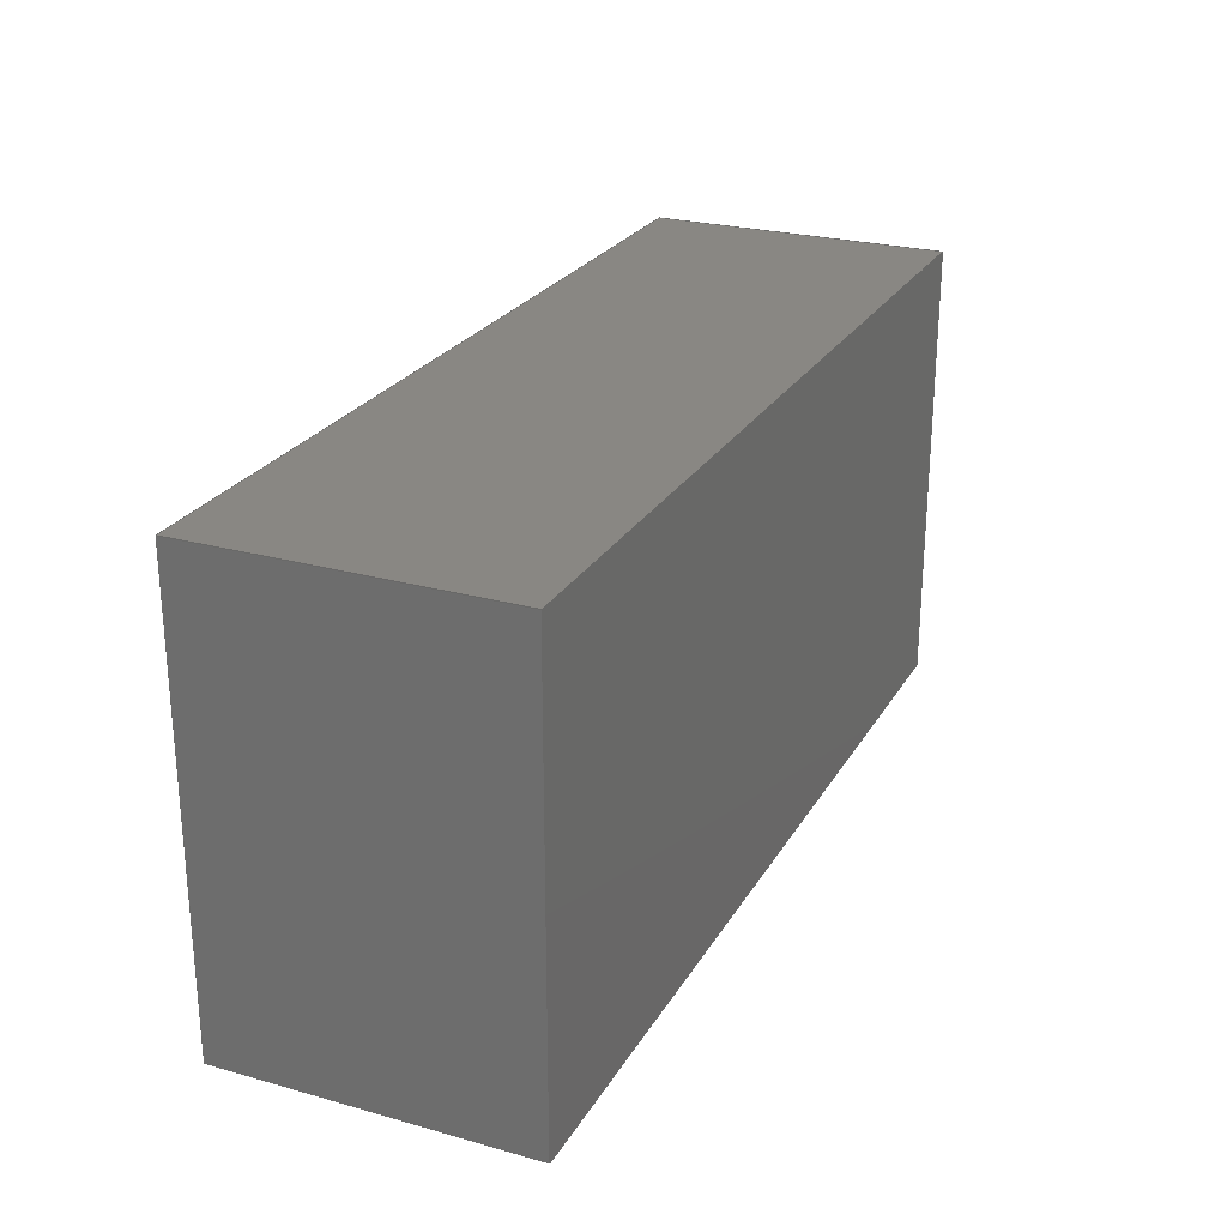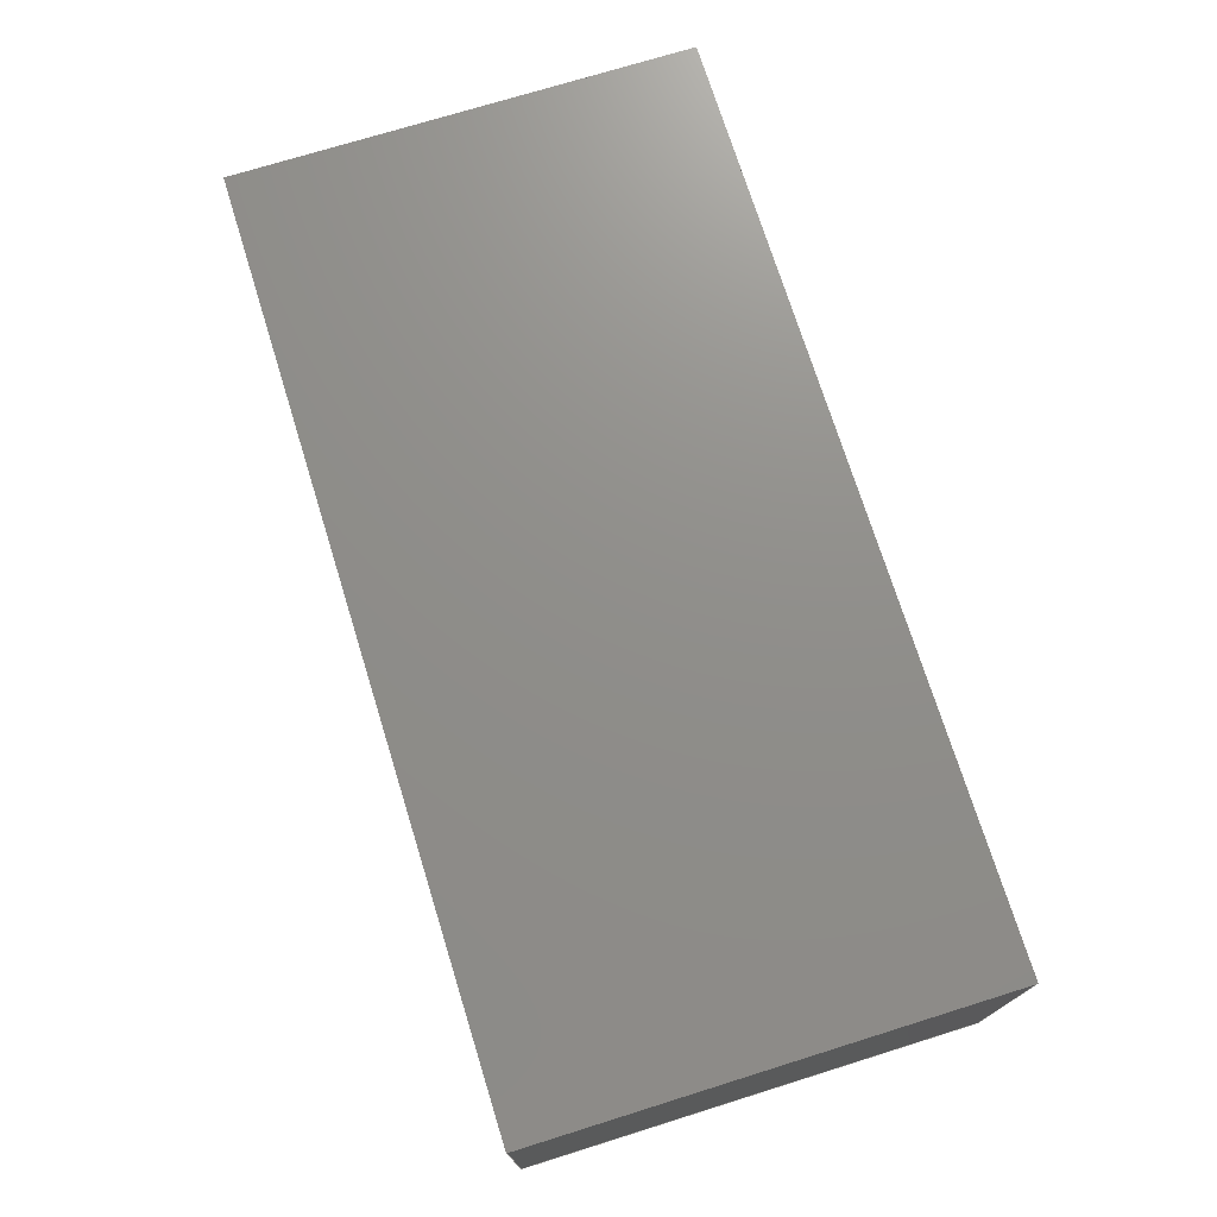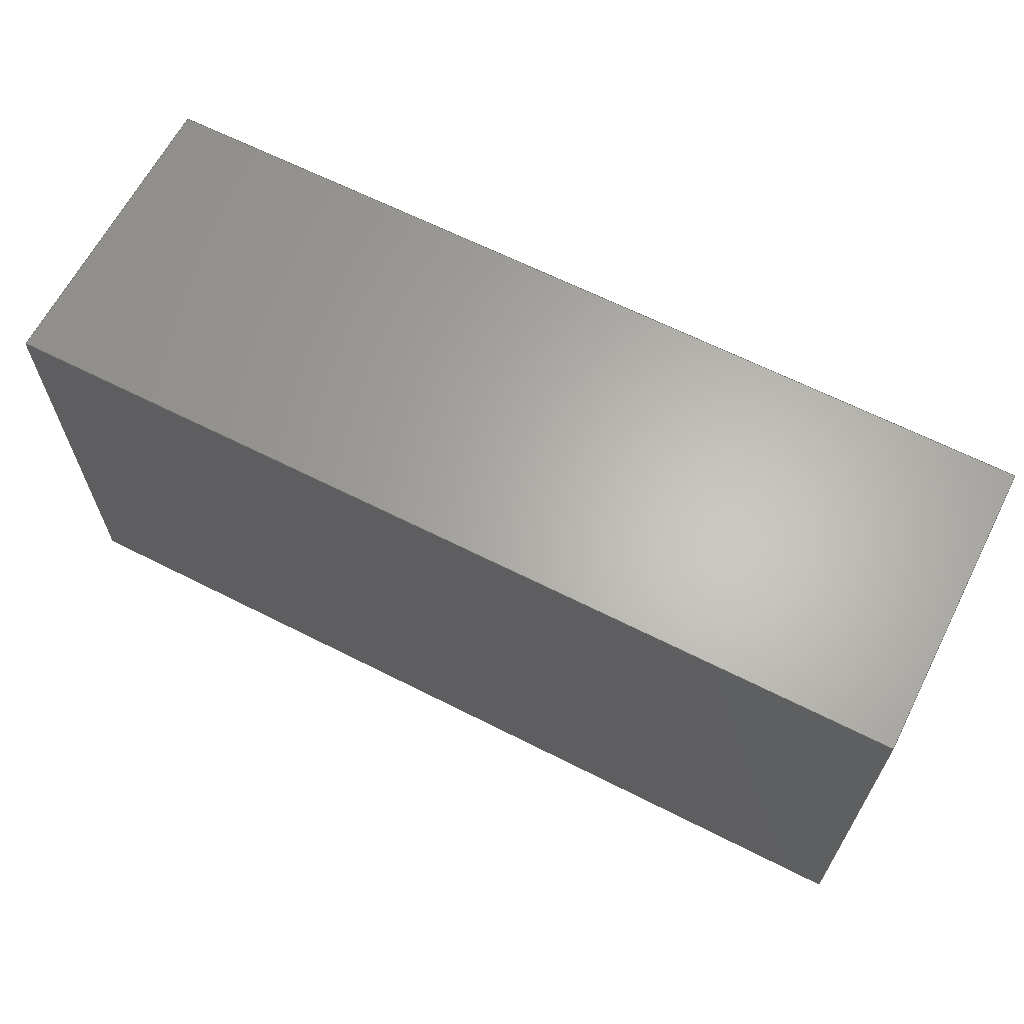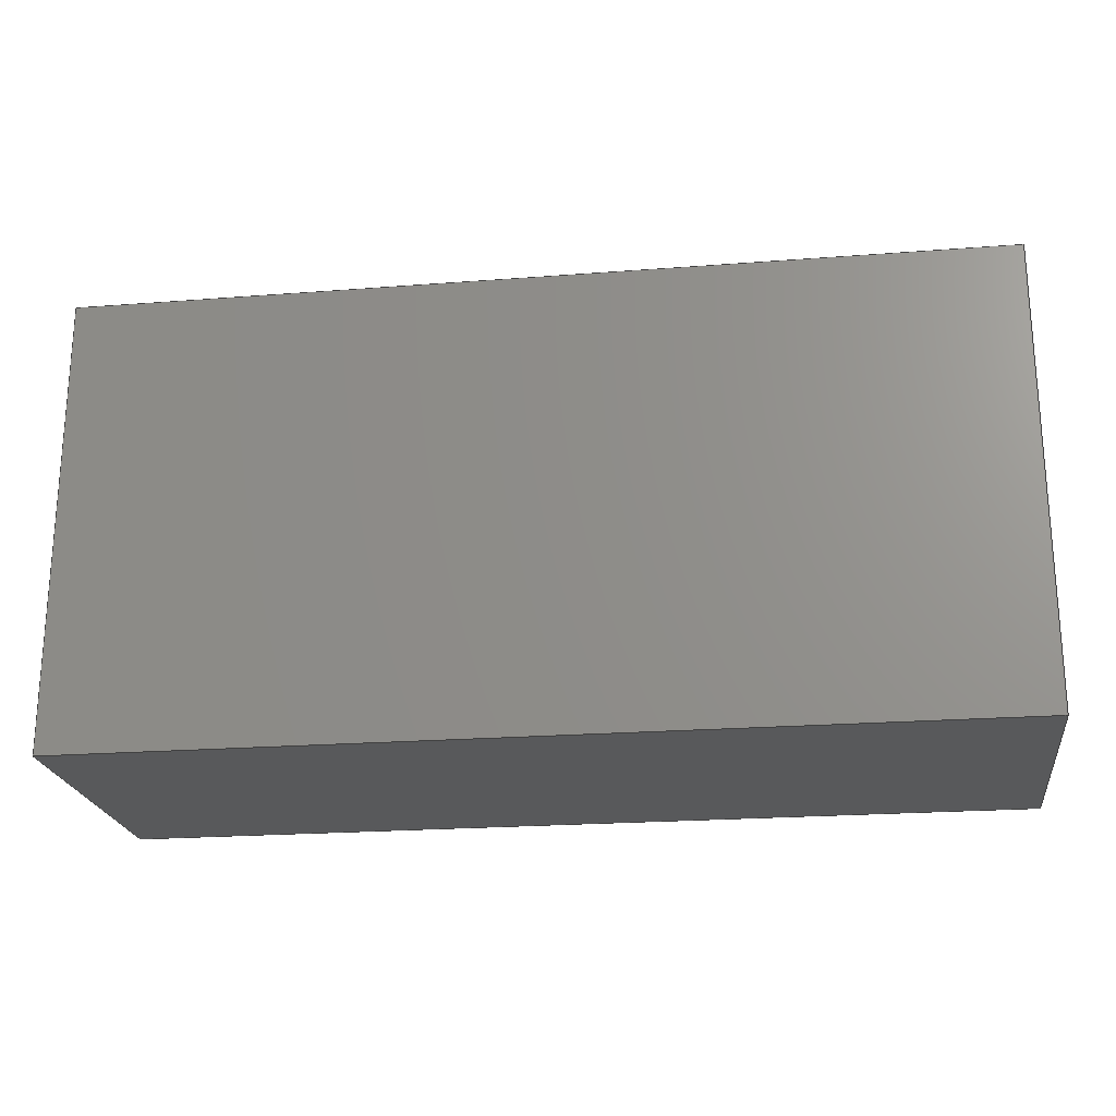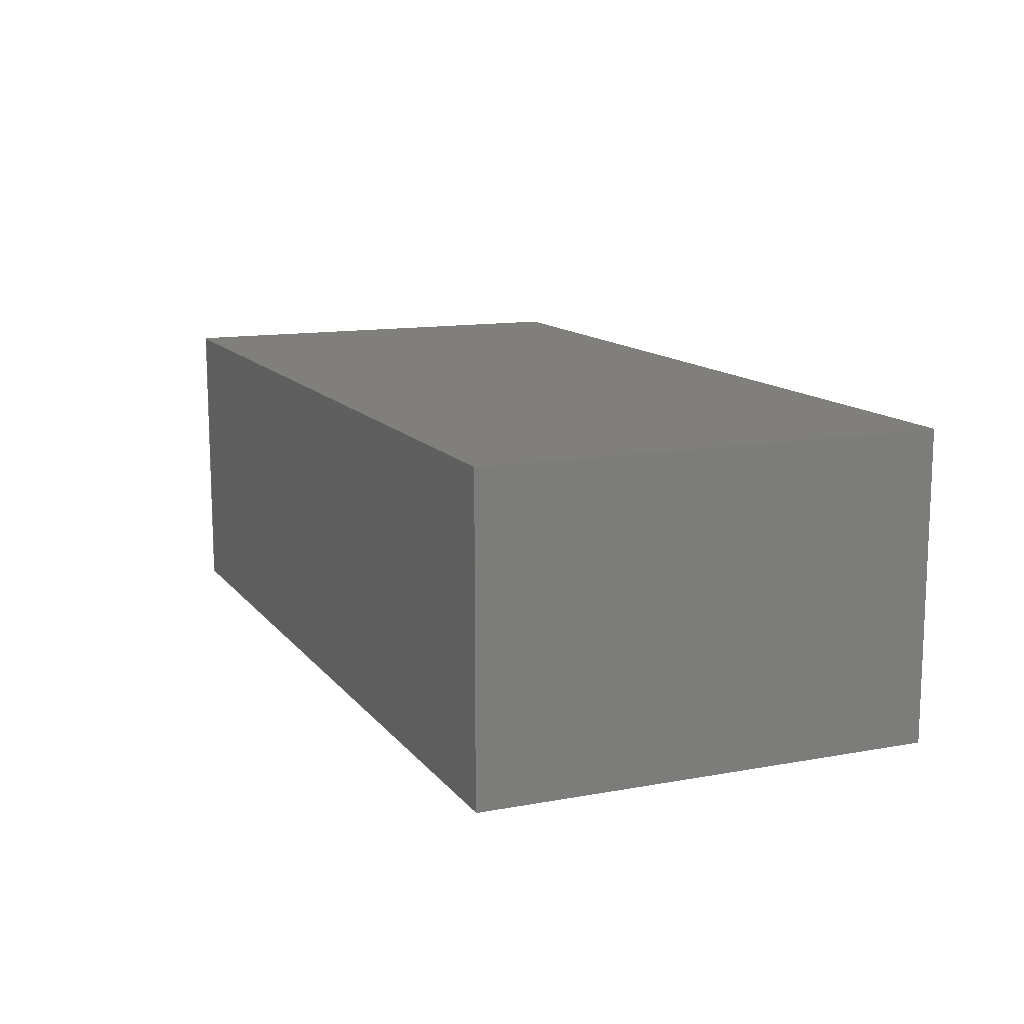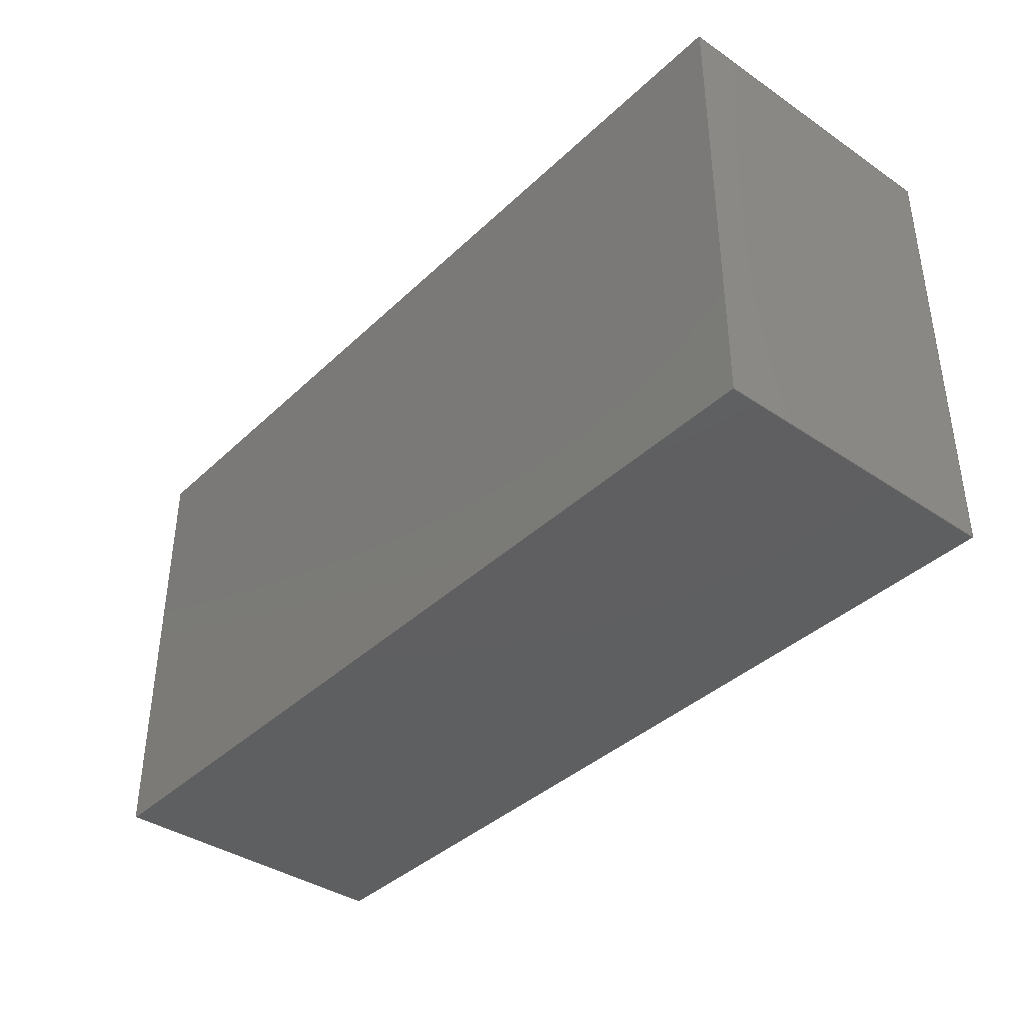
<metadata>
{"format":"iges","ext":"igs","renderer":"f3d","projection":"perspective","resolution":1024,"background":"white","views":[{"elev":25.2,"azim":-65.9,"up":"+Y"},{"elev":73.3,"azim":72.7,"up":"+Z"},{"elev":64.2,"azim":-152.9,"up":"+Y"},{"elev":-21.8,"azim":-172.3,"up":"+Y"},{"elev":12.6,"azim":66.9,"up":"+Z"},{"elev":-38.7,"azim":49.6,"up":"+Y"}]}
</metadata>
<code>
SolidWorks IGES file using analytic representation for surfaces
1H,,1H;,12Hbrick.SLDPRT,85HC:\Users\Anthony G\Git\clemsonPhD\Experimenta
l\ElmerFEA\1TestProblemSIMP\sw\brick.IGS,15HSolidWorks 2015,15HSolidWork
s 2015,32,308,15,308,15,12Hbrick.SLDPRT,1,1,2HIN,50,0.125,13H1.601e+05
356,1e-08,1.968e+04,9HAnthony G,,11,0,13H1.601e+05;
     314       1       0       0       0                        00000200
     314       0       8       1       0                               0
     128       2       0       0       0                        01010000
     128       0       0       2       0                               0
     126       4       0       0       0                        01010500
     126       0       0       2       0                               0
     110       6       0       0       0                        01010000
     110       0       0       1       0                               0
     126       7       0       0       0                        01010500
     126       0       0       2       0                               0
     110       9       0       0       0                        01010000
     110       0       0       1       0                               0
     126      10       0       0       0                        01010500
     126       0       0       2       0                               0
     110      12       0       0       0                        01010000
     110       0       0       1       0                               0
     126      13       0       0       0                        01010500
     126       0       0       2       0                               0
     110      15       0       0       0                        01010000
     110       0       0       1       0                               0
     102      16       0       0       0                        01010500
     102       0       0       1       0                               0
     102      17       0       0       0                        01010000
     102       0       0       1       0                               0
     142      18       0       0       0                        00010500
     142       0       0       1       0                               0
     144      19       0       0       0                        00000000
     144       0      -1       1       0                               0
     128      20       0       0       0                        01010000
     128       0       0       2       0                               0
     126      22       0       0       0                        01010500
     126       0       0       2       0                               0
     110      24       0       0       0                        01010000
     110       0       0       1       0                               0
     126      25       0       0       0                        01010500
     126       0       0       2       0                               0
     110      27       0       0       0                        01010000
     110       0       0       1       0                               0
     126      28       0       0       0                        01010500
     126       0       0       2       0                               0
     110      30       0       0       0                        01010000
     110       0       0       1       0                               0
     126      31       0       0       0                        01010500
     126       0       0       2       0                               0
     110      33       0       0       0                        01010000
     110       0       0       1       0                               0
     102      34       0       0       0                        01010500
     102       0       0       1       0                               0
     102      35       0       0       0                        01010000
     102       0       0       1       0                               0
     142      36       0       0       0                        00010500
     142       0       0       1       0                               0
     144      37       0       0       0                        00000000
     144       0      -1       1       0                               0
     128      38       0       0       0                        01010000
     128       0       0       2       0                               0
     126      40       0       0       0                        01010500
     126       0       0       2       0                               0
     110      42       0       0       0                        01010000
     110       0       0       1       0                               0
     126      43       0       0       0                        01010500
     126       0       0       2       0                               0
     110      45       0       0       0                        01010000
     110       0       0       1       0                               0
     126      46       0       0       0                        01010500
     126       0       0       2       0                               0
     110      48       0       0       0                        01010000
     110       0       0       1       0                               0
     126      49       0       0       0                        01010500
     126       0       0       2       0                               0
     110      51       0       0       0                        01010000
     110       0       0       1       0                               0
     102      52       0       0       0                        01010500
     102       0       0       1       0                               0
     102      53       0       0       0                        01010000
     102       0       0       1       0                               0
     142      54       0       0       0                        00010500
     142       0       0       1       0                               0
     144      55       0       0       0                        00000000
     144       0      -1       1       0                               0
     128      56       0       0       0                        01010000
     128       0       0       2       0                               0
     126      58       0       0       0                        01010500
     126       0       0       2       0                               0
     110      60       0       0       0                        01010000
     110       0       0       1       0                               0
     126      61       0       0       0                        01010500
     126       0       0       2       0                               0
     110      63       0       0       0                        01010000
     110       0       0       1       0                               0
     126      64       0       0       0                        01010500
     126       0       0       2       0                               0
     110      66       0       0       0                        01010000
     110       0       0       1       0                               0
     126      67       0       0       0                        01010500
     126       0       0       2       0                               0
     110      69       0       0       0                        01010000
     110       0       0       1       0                               0
     102      70       0       0       0                        01010500
     102       0       0       1       0                               0
     102      71       0       0       0                        01010000
     102       0       0       1       0                               0
     142      72       0       0       0                        00010500
     142       0       0       1       0                               0
     144      73       0       0       0                        00000000
     144       0      -1       1       0                               0
     128      74       0       0       0                        01010000
     128       0       0       2       0                               0
     126      76       0       0       0                        01010500
     126       0       0       2       0                               0
     110      78       0       0       0                        01010000
     110       0       0       1       0                               0
     126      79       0       0       0                        01010500
     126       0       0       2       0                               0
     110      81       0       0       0                        01010000
     110       0       0       1       0                               0
     126      82       0       0       0                        01010500
     126       0       0       2       0                               0
     110      84       0       0       0                        01010000
     110       0       0       1       0                               0
     126      85       0       0       0                        01010500
     126       0       0       2       0                               0
     110      87       0       0       0                        01010000
     110       0       0       1       0                               0
     102      88       0       0       0                        01010500
     102       0       0       1       0                               0
     102      89       0       0       0                        01010000
     102       0       0       1       0                               0
     142      90       0       0       0                        00010500
     142       0       0       1       0                               0
     144      91       0       0       0                        00000000
     144       0      -1       1       0                               0
     128      92       0       0       0                        01010000
     128       0       0       2       0                               0
     126      94       0       0       0                        01010500
     126       0       0       2       0                               0
     110      96       0       0       0                        01010000
     110       0       0       1       0                               0
     126      97       0       0       0                        01010500
     126       0       0       2       0                               0
     110      99       0       0       0                        01010000
     110       0       0       1       0                               0
     126     100       0       0       0                        01010500
     126       0       0       2       0                               0
     110     102       0       0       0                        01010000
     110       0       0       1       0                               0
     126     103       0       0       0                        01010500
     126       0       0       2       0                               0
     110     105       0       0       0                        01010000
     110       0       0       1       0                               0
     102     106       0       0       0                        01010500
     102       0       0       1       0                               0
     102     107       0       0       0                        01010000
     102       0       0       1       0                               0
     142     108       0       0       0                        00010500
     142       0       0       1       0                               0
     144     109       0       0       0                        00000000
     144       0      -1       1       0                               0
314,75.29,75.29,75.29,;               1
128,1,1,1,1,0,0,1,0,0,0,0,1,1,0,0,1,1,1,1,1,1,0,          3
0,2,0,0,0,0,3,2,0,3,0,0,1,0,1;                          3
126,1,1,1,0,1,0,0,0,1,1,1,1,1,1,0,0,1,0,0,1,0,          5
0,1;                                                                 5
110,0,3,0,0,3,2;                                                 7
126,1,1,1,0,1,0,0,0,1,1,1,1,0,1,0,0,0,0,0,1,0,          9
0,1;                                                                 9
110,0,3,2,0,0,2;                                                11
126,1,1,1,0,1,0,0,0,1,1,1,1,0,0,0,1,0,0,0,1,0,         13
0,1;                                                                13
110,0,0,2,0,0,0;                                                15
126,1,1,1,0,1,0,0,0,1,1,1,1,1,0,0,1,1,0,0,1,0,         17
0,1;                                                                17
110,0,0,0,0,3,0;                                                19
102,4,5,9,13,17;                                                      21
102,4,7,11,15,19;                                                     23
142,1,3,21,23,1;                                                      25
144,3,1,0,25;                                                         27
128,1,1,1,1,0,0,1,0,0,0,0,1,1,0,0,1,1,1,1,1,1,0,         29
0,0,0,0,2,6,0,0,6,0,2,0,1,0,1;                         29
126,1,1,1,0,1,0,0,0,1,1,1,1,0,0,0,1,0,0,0,1,0,         31
0,1;                                                                31
110,0,0,0,0,0,2;                                                33
126,1,1,1,0,1,0,0,0,1,1,1,1,1,0,0,1,1,0,0,1,0,         35
0,1;                                                                35
110,0,0,2,6,0,2;                                                37
126,1,1,1,0,1,0,0,0,1,1,1,1,1,1,0,0,1,0,0,1,0,         39
0,1;                                                                39
110,6,0,2,6,0,0;                                                41
126,1,1,1,0,1,0,0,0,1,1,1,1,0,1,0,0,0,0,0,1,0,         43
0,1;                                                                43
110,6,0,0,0,0,0;                                                45
102,4,31,35,39,43;                                                    47
102,4,33,37,41,45;                                                    49
142,1,29,47,49,1;                                                     51
144,29,1,0,51;                                                        53
128,1,1,1,1,0,0,1,0,0,0,0,1,1,0,0,1,1,1,1,1,1,6,         55
0,0,6,0,2,6,3,0,6,3,2,0,1,0,1;                         55
126,1,1,1,0,1,0,0,0,1,1,1,1,0,0,0,1,0,0,0,1,0,         57
0,1;                                                                57
110,6,0,0,6,0,2;                                                59
126,1,1,1,0,1,0,0,0,1,1,1,1,1,0,0,1,1,0,0,1,0,         61
0,1;                                                                61
110,6,0,2,6,3,2;                                                63
126,1,1,1,0,1,0,0,0,1,1,1,1,1,1,0,0,1,0,0,1,0,         65
0,1;                                                                65
110,6,3,2,6,3,0;                                                67
126,1,1,1,0,1,0,0,0,1,1,1,1,0,1,0,0,0,0,0,1,0,         69
0,1;                                                                69
110,6,3,0,6,0,0;                                                71
102,4,57,61,65,69;                                                    73
102,4,59,63,67,71;                                                    75
142,1,55,73,75,1;                                                     77
144,55,1,0,77;                                                        79
128,1,1,1,1,0,0,1,0,0,0,0,1,1,0,0,1,1,1,1,1,1,0,         81
3,2,0,3,0,6,3,2,6,3,0,0,1,0,1;                         81
126,1,1,1,0,1,0,0,0,1,1,1,1,1,1,0,0,1,0,0,1,0,         83
0,1;                                                                83
110,6,3,0,6,3,2;                                                85
126,1,1,1,0,1,0,0,0,1,1,1,1,0,1,0,0,0,0,0,1,0,         87
0,1;                                                                87
110,6,3,2,0,3,2;                                                89
126,1,1,1,0,1,0,0,0,1,1,1,1,0,0,0,1,0,0,0,1,0,         91
0,1;                                                                91
110,0,3,2,0,3,0;                                                93
126,1,1,1,0,1,0,0,0,1,1,1,1,1,0,0,1,1,0,0,1,0,         95
0,1;                                                                95
110,0,3,0,6,3,0;                                                97
102,4,83,87,91,95;                                                    99
102,4,85,89,93,97;                                                   101
142,1,81,99,101,1;                                                   103
144,81,1,0,103;                                                      105
128,1,1,1,1,0,0,1,0,0,0,0,1,1,0,0,1,1,1,1,1,1,6,        107
0,2,0,0,2,6,3,2,0,3,2,0,1,0,1;                        107
126,1,1,1,0,1,0,0,0,1,1,1,1,1,1,0,0,1,0,0,1,0,        109
0,1;                                                               109
110,0,3,2,6,3,2;                                               111
126,1,1,1,0,1,0,0,0,1,1,1,1,0,1,0,0,0,0,0,1,0,        113
0,1;                                                               113
110,6,3,2,6,0,2;                                               115
126,1,1,1,0,1,0,0,0,1,1,1,1,0,0,0,1,0,0,0,1,0,        117
0,1;                                                               117
110,6,0,2,0,0,2;                                               119
126,1,1,1,0,1,0,0,0,1,1,1,1,1,0,0,1,1,0,0,1,0,        121
0,1;                                                               121
110,0,0,2,0,3,2;                                               123
102,4,109,113,117,121;                                               125
102,4,111,115,119,123;                                               127
142,1,107,125,127,1;                                                 129
144,107,1,0,129;                                                     131
128,1,1,1,1,0,0,1,0,0,0,0,1,1,0,0,1,1,1,1,1,1,6,        133
0,0,0,0,0,6,3,0,0,3,0,0,1,0,1;                        133
126,1,1,1,0,1,0,0,0,1,1,1,1,1,0,0,1,1,0,0,1,0,        135
0,1;                                                               135
110,0,0,0,0,3,0;                                               137
126,1,1,1,0,1,0,0,0,1,1,1,1,1,1,0,0,1,0,0,1,0,        139
0,1;                                                               139
110,0,3,0,6,3,0;                                               141
126,1,1,1,0,1,0,0,0,1,1,1,1,0,1,0,0,0,0,0,1,0,        143
0,1;                                                               143
110,6,3,0,6,0,0;                                               145
126,1,1,1,0,1,0,0,0,1,1,1,1,0,0,0,1,0,0,0,1,0,        147
0,1;                                                               147
110,6,0,0,0,0,0;                                               149
102,4,135,139,143,147;                                               151
102,4,137,141,145,149;                                               153
142,1,133,151,153,1;                                                 155
144,133,1,0,155;                                                     157
S      1G      4D    158P    109
</code>
